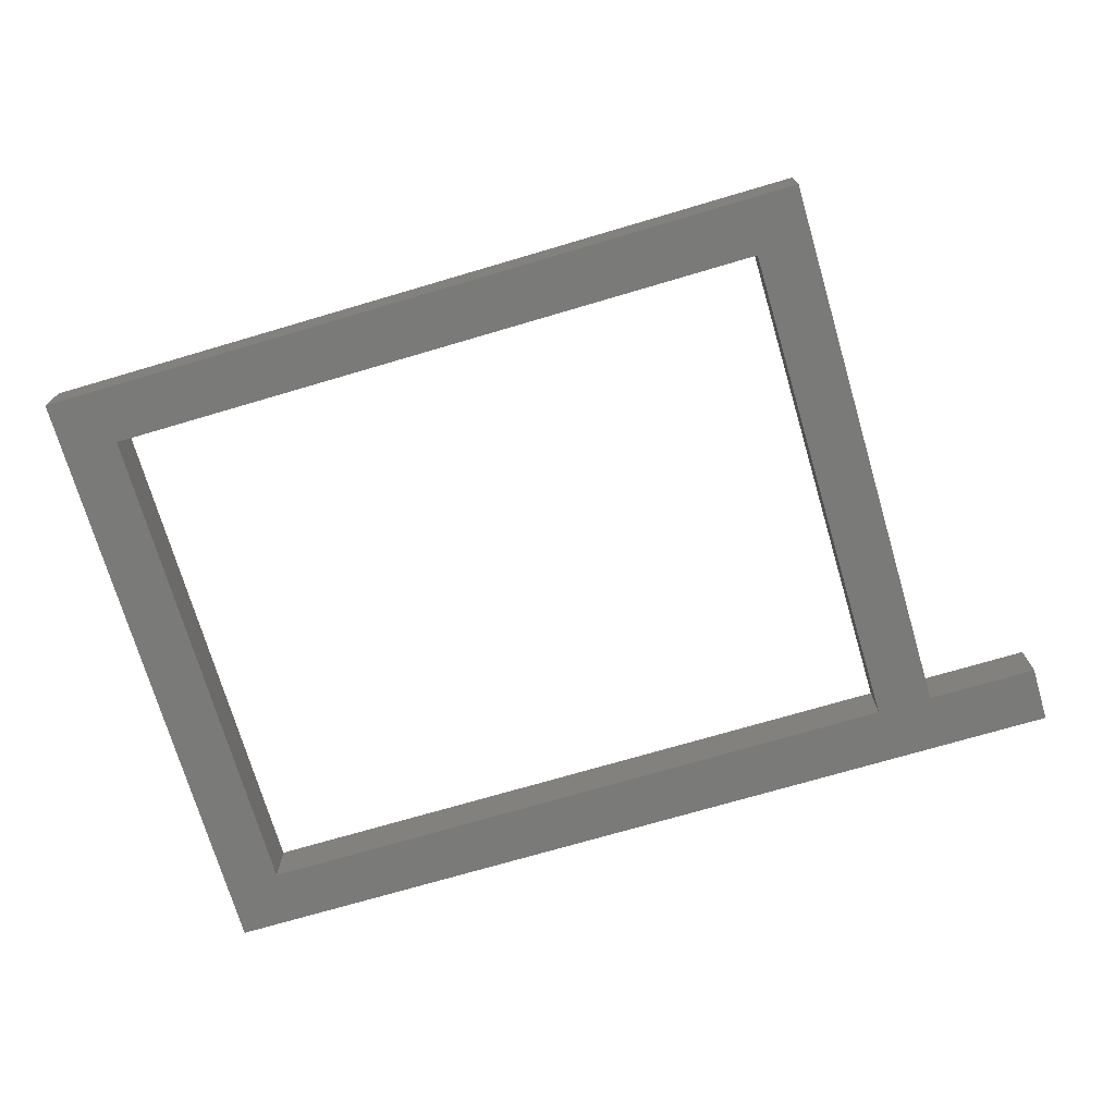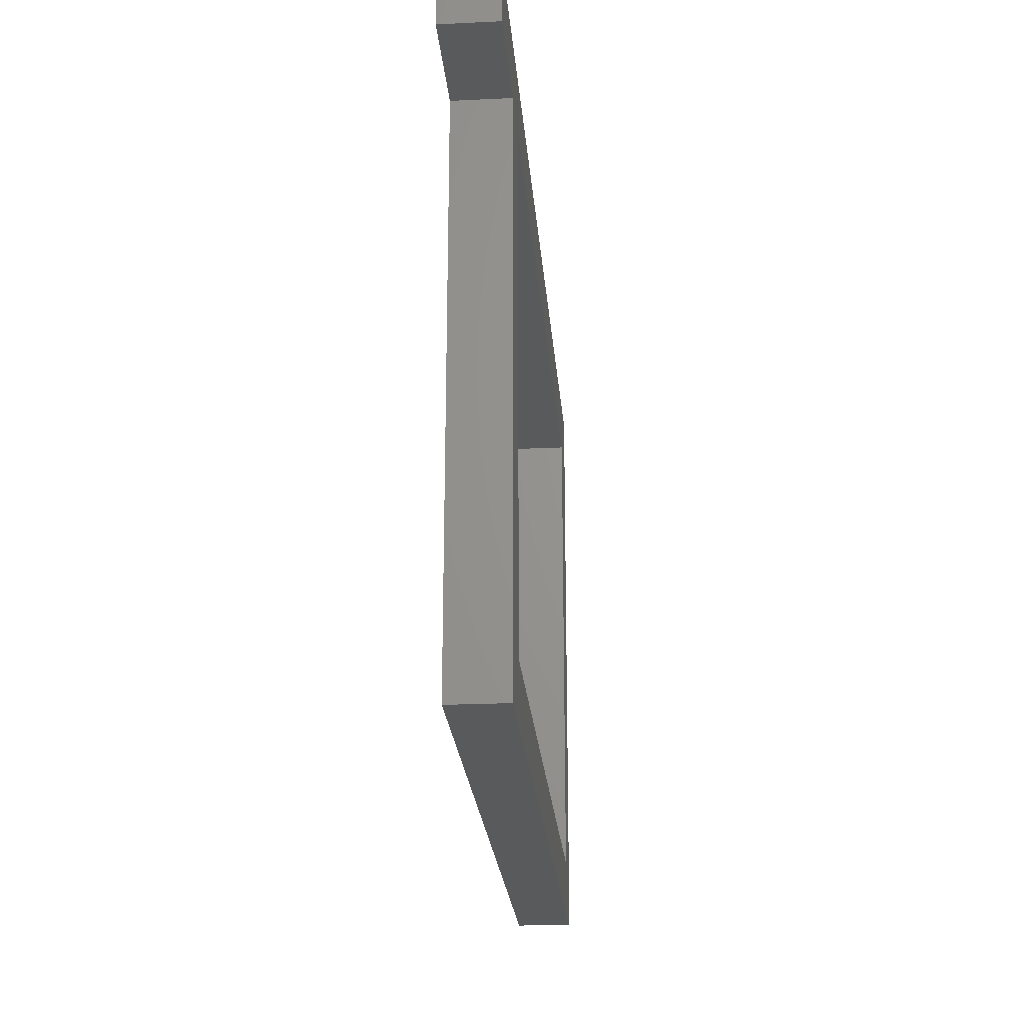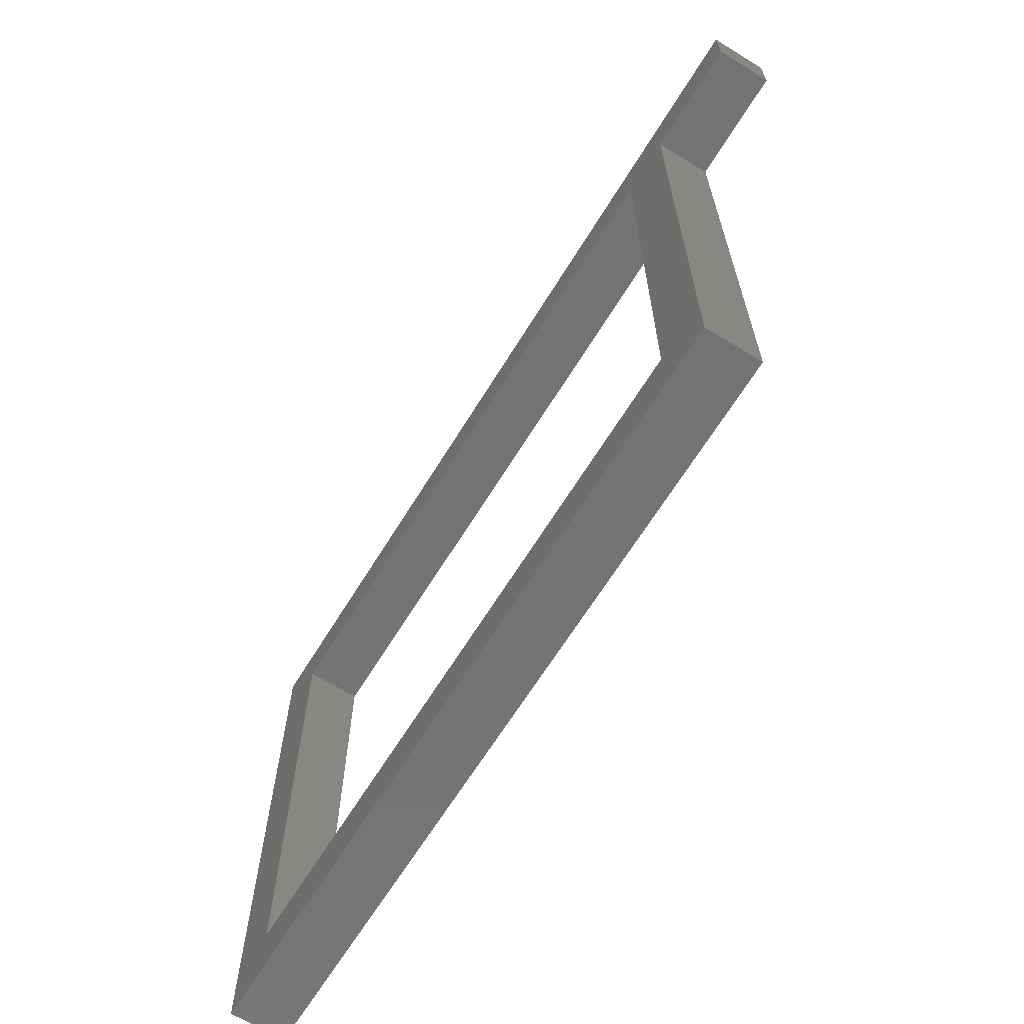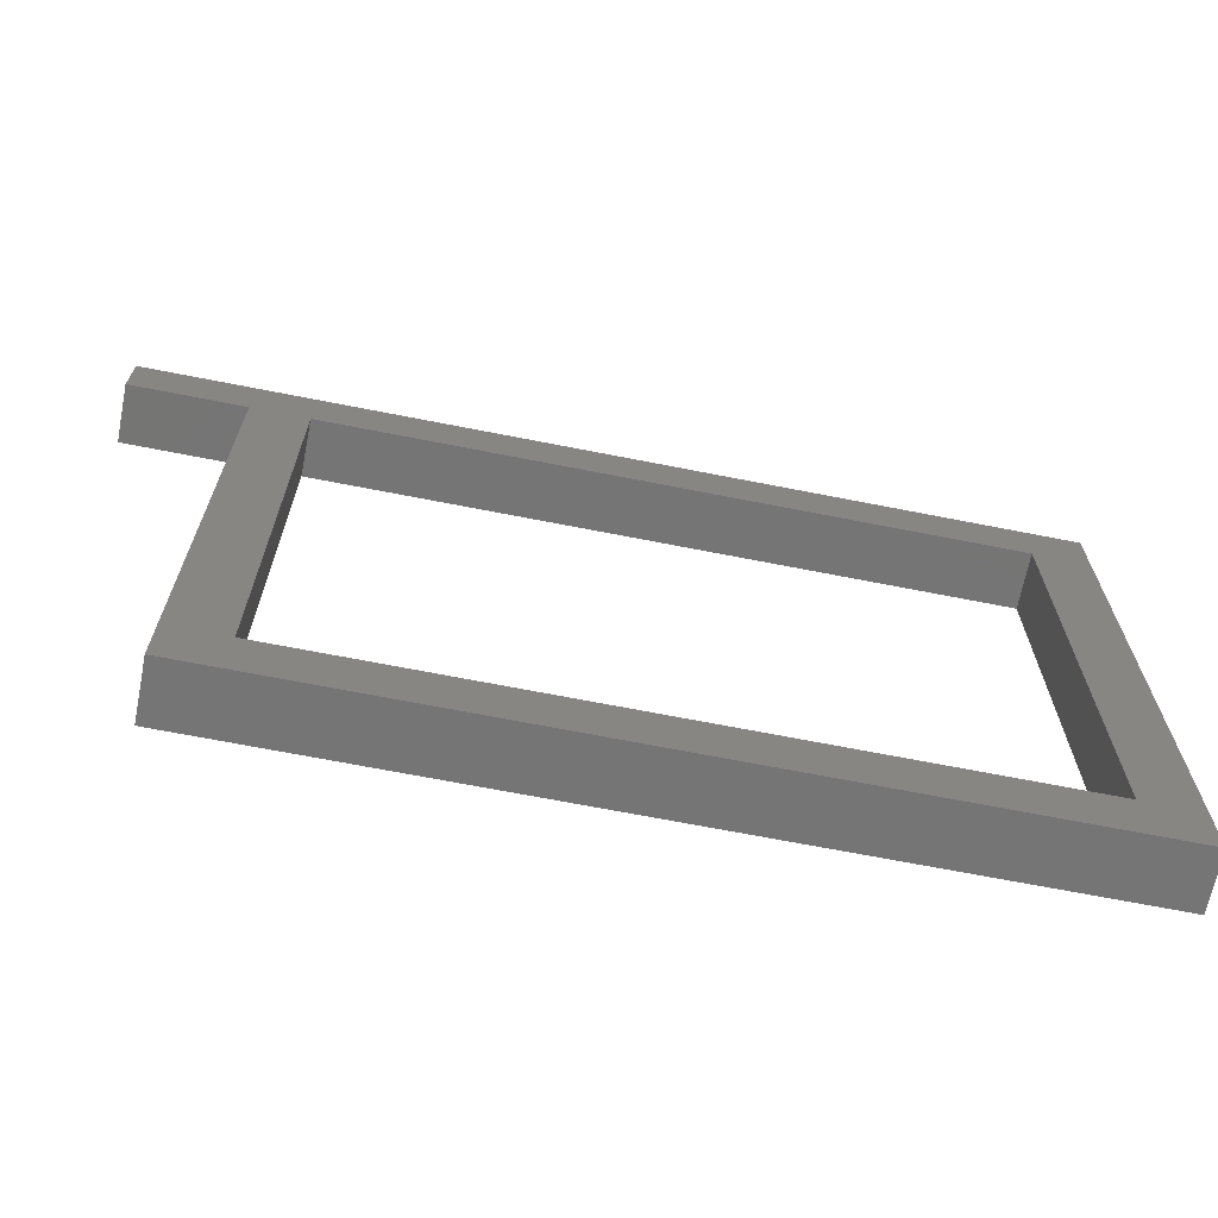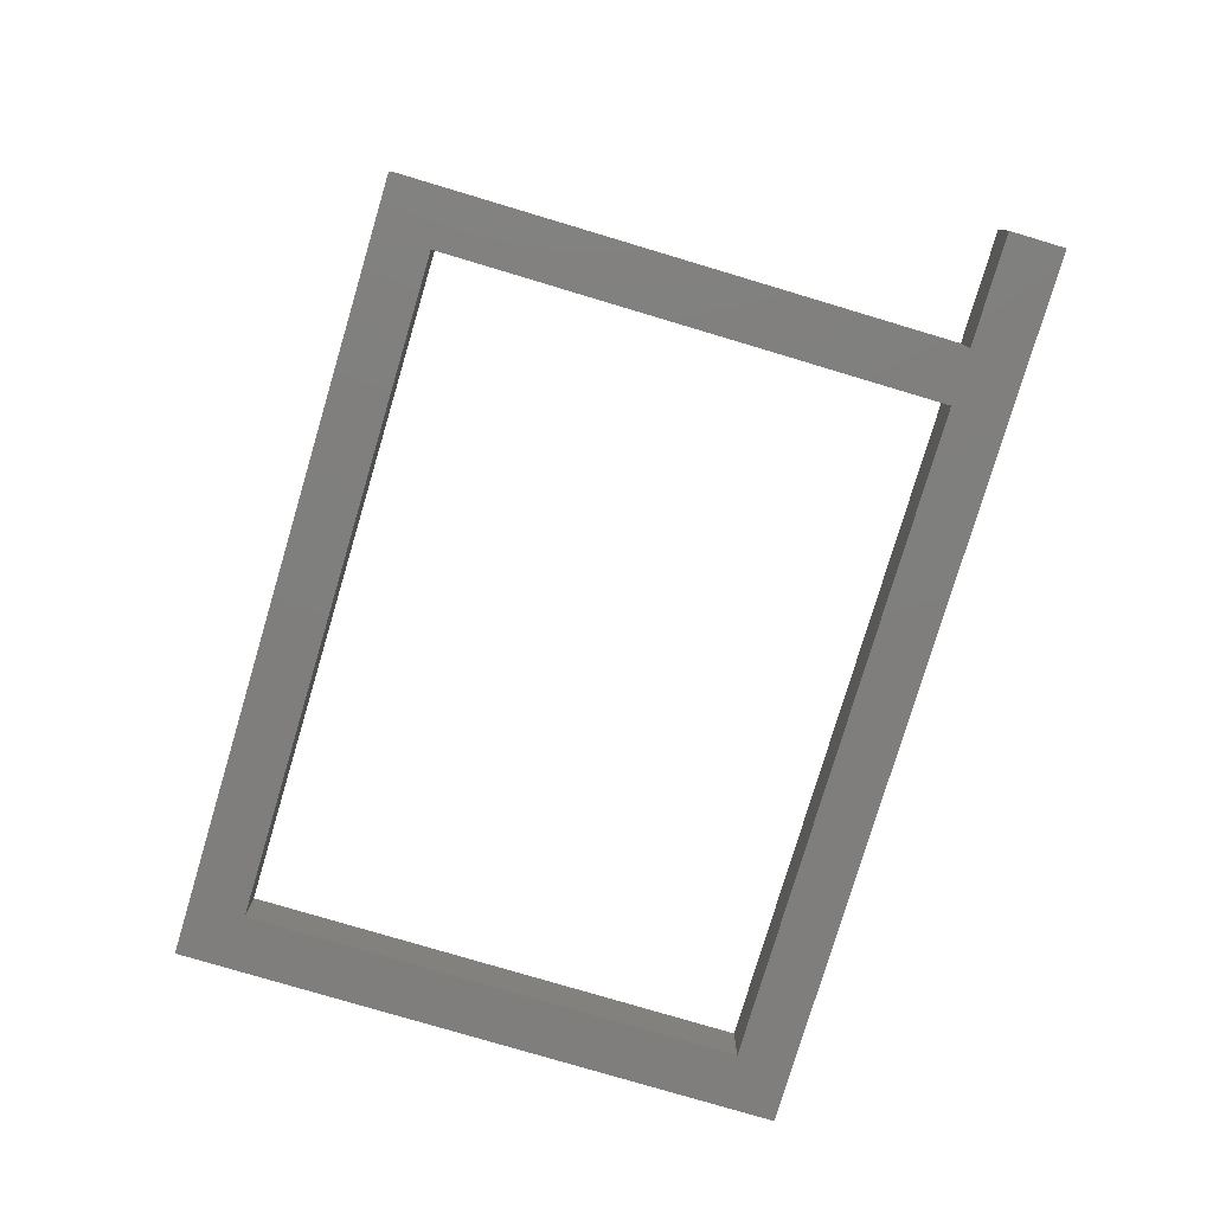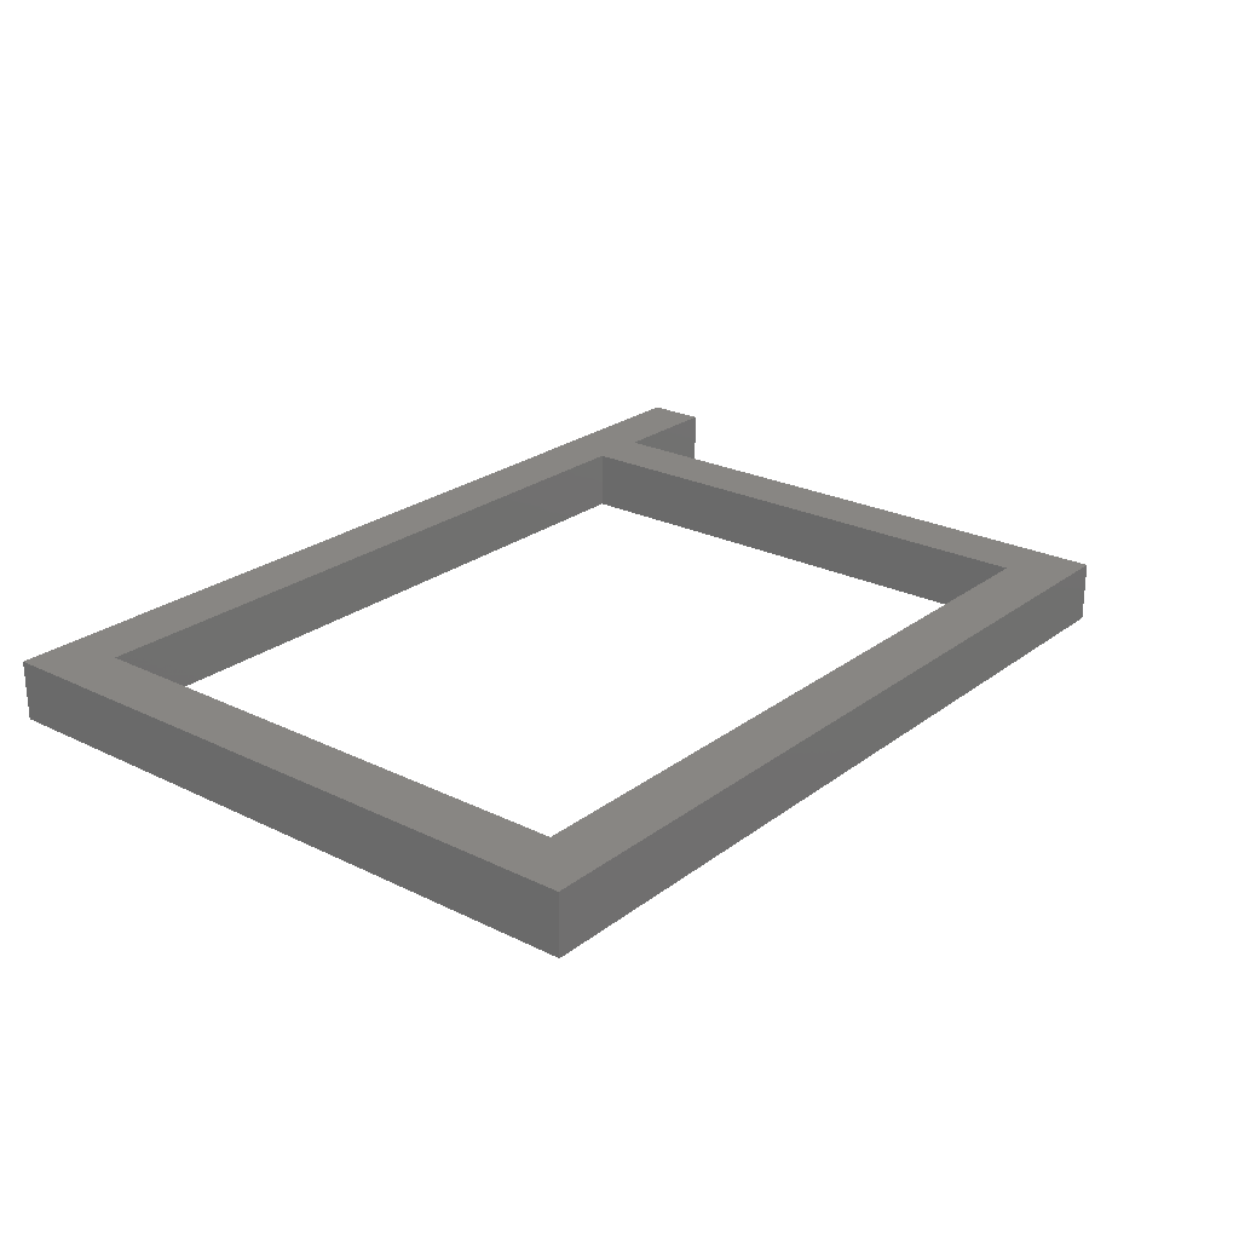
<metadata>
{"format":"stl","ext":"stl","renderer":"f3d","projection":"perspective","resolution":1024,"background":"white","views":[{"elev":-72.8,"azim":16.4,"up":"+Z"},{"elev":-23.4,"azim":94.6,"up":"+Y"},{"elev":-65.5,"azim":58.4,"up":"+Y"},{"elev":-67.6,"azim":168.8,"up":"+Y"},{"elev":-78.7,"azim":73.4,"up":"+Z"},{"elev":24.0,"azim":-50.9,"up":"+Z"}]}
</metadata>
<code>
# stl→obj: 36 verts, 60 faces
v 35 2.5 2.5
v 35 -2.5 2.5
v 35 2.5 -2.5
v 35 -2.5 -2.5
v -35 2.5 -2.5
v -35 -2.5 -2.5
v -35 2.5 2.5
v -35 -2.5 2.5
v 35 -47.5 2.5
v 35 -52.5 2.5
v 35 -47.5 -2.5
v 35 -52.5 -2.5
v -35 -47.5 -2.5
v -35 -52.5 -2.5
v -35 -47.5 2.5
v -35 -52.5 2.5
v -30 0 2.5
v -30 -50 2.5
v -30 0 -2.5
v -30 -50 -2.5
v -35 0 -2.5
v -35 -50 -2.5
v -35 0 2.5
v -35 -50 2.5
v 35 0 2.5
v 35 -50 2.5
v 35 0 -2.5
v 35 -50 -2.5
v 30 0 -2.5
v 30 -50 -2.5
v 30 0 2.5
v 30 -50 2.5
v 45 2.5 2.5
v 45 -2.5 2.5
v 45 2.5 -2.5
v 45 -2.5 -2.5
f 1 2 3
f 2 4 3
f 5 6 7
f 6 8 7
f 5 7 3
f 7 1 3
f 8 6 2
f 6 4 2
f 7 8 1
f 8 2 1
f 3 4 5
f 4 6 5
f 9 10 11
f 10 12 11
f 13 14 15
f 14 16 15
f 13 15 11
f 15 9 11
f 16 14 10
f 14 12 10
f 15 16 9
f 16 10 9
f 11 12 13
f 12 14 13
f 17 18 19
f 18 20 19
f 21 22 23
f 22 24 23
f 21 23 19
f 23 17 19
f 24 22 18
f 22 20 18
f 23 24 17
f 24 18 17
f 19 20 21
f 20 22 21
f 25 26 27
f 26 28 27
f 29 30 31
f 30 32 31
f 29 31 27
f 31 25 27
f 32 30 26
f 30 28 26
f 31 32 25
f 32 26 25
f 27 28 29
f 28 30 29
f 33 34 35
f 34 36 35
f 3 4 1
f 4 2 1
f 3 1 35
f 1 33 35
f 2 4 34
f 4 36 34
f 1 2 33
f 2 34 33
f 35 36 3
f 36 4 3

</code>
